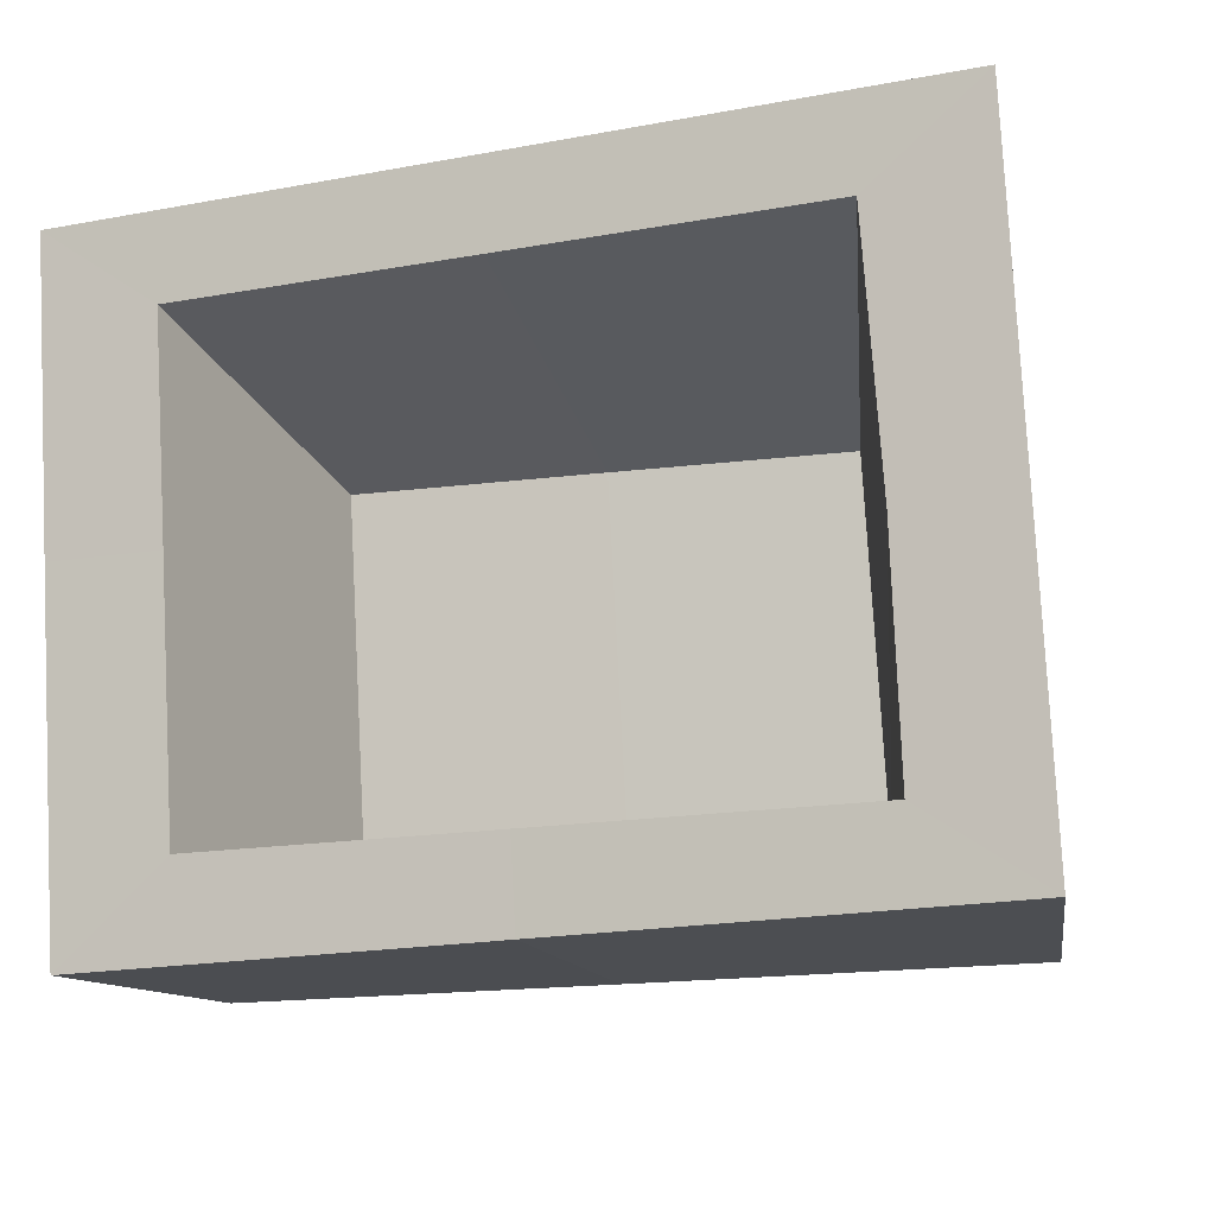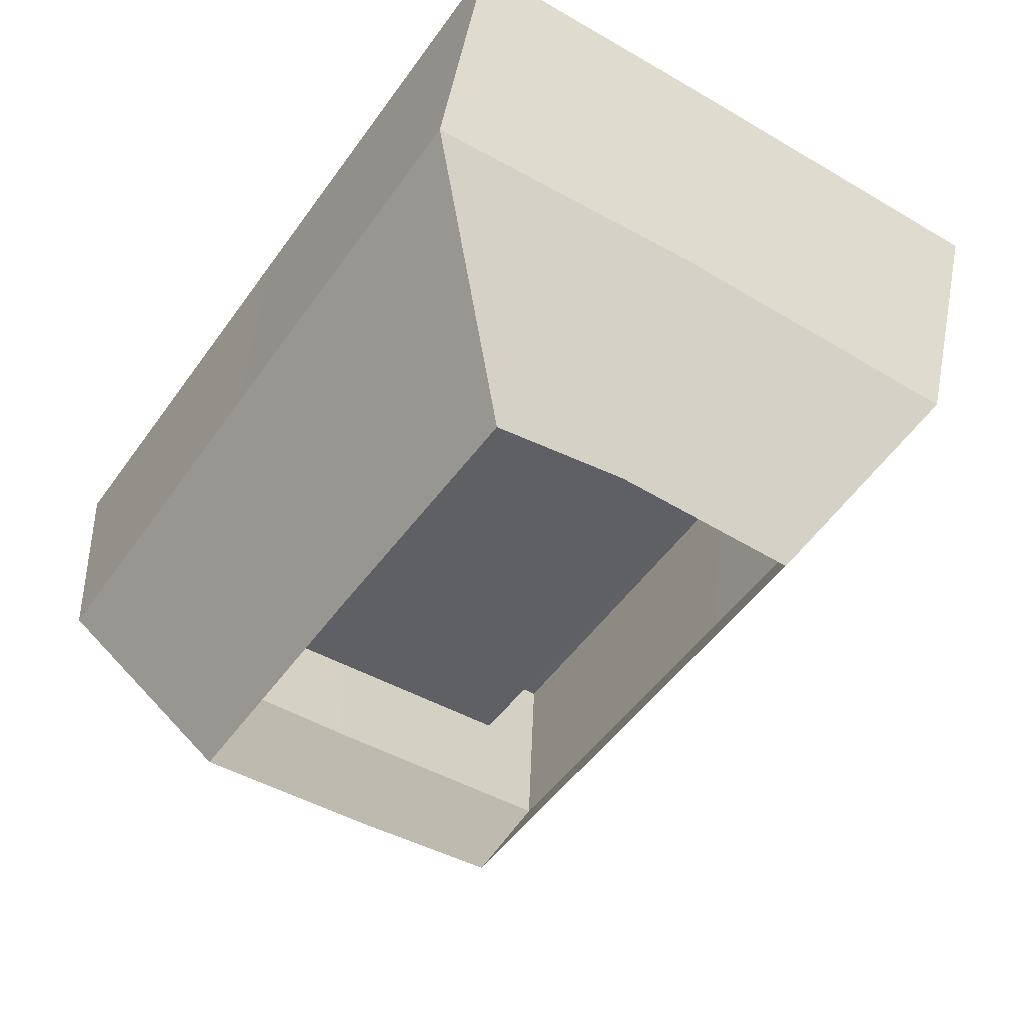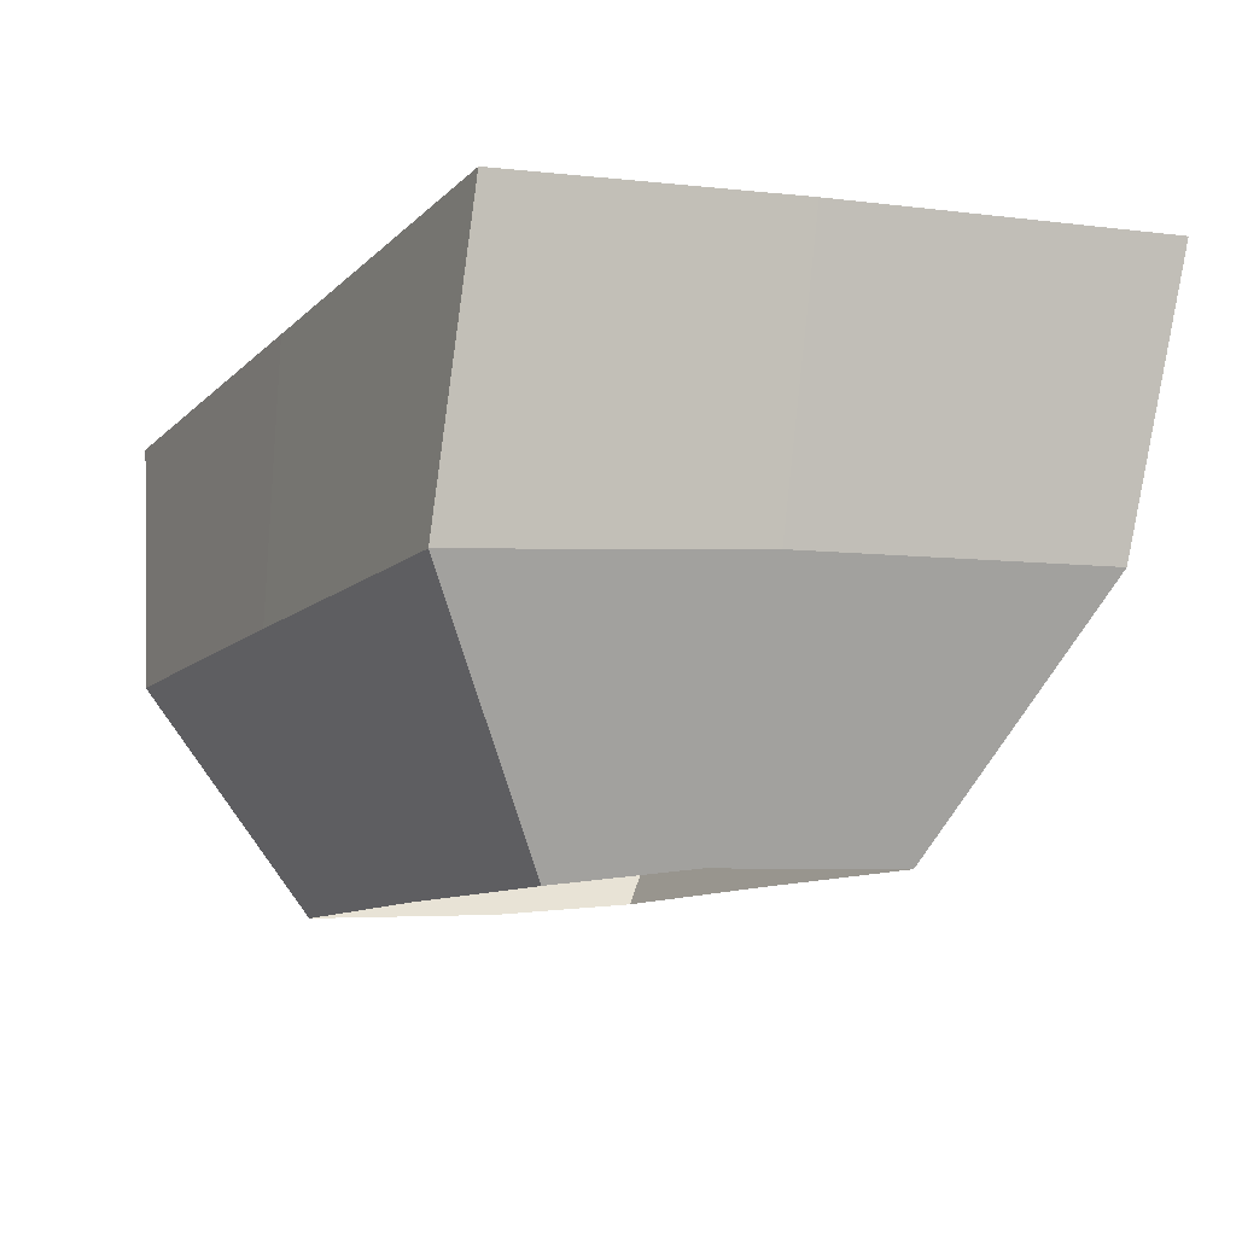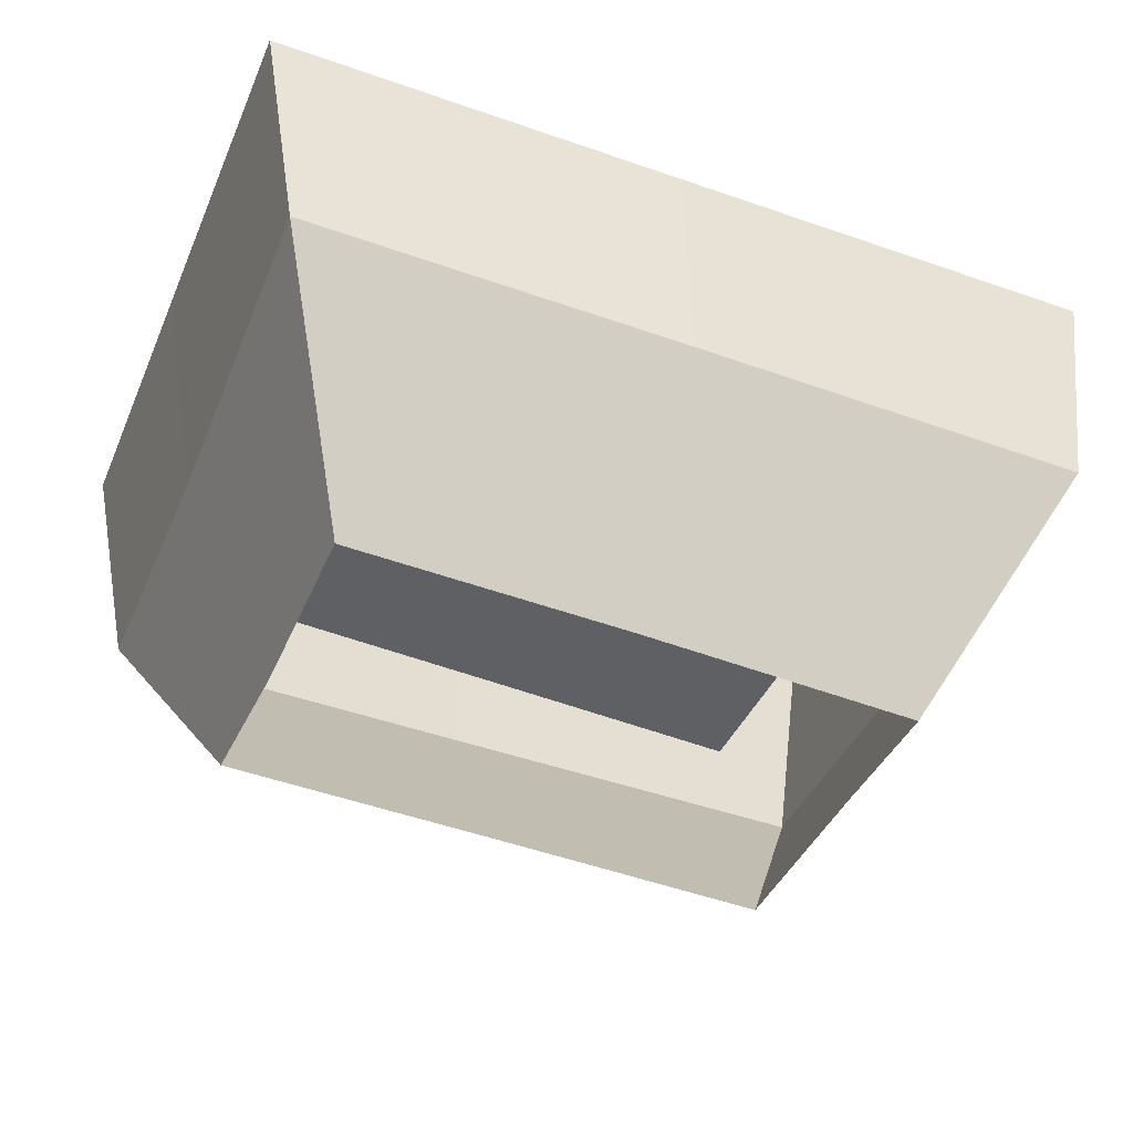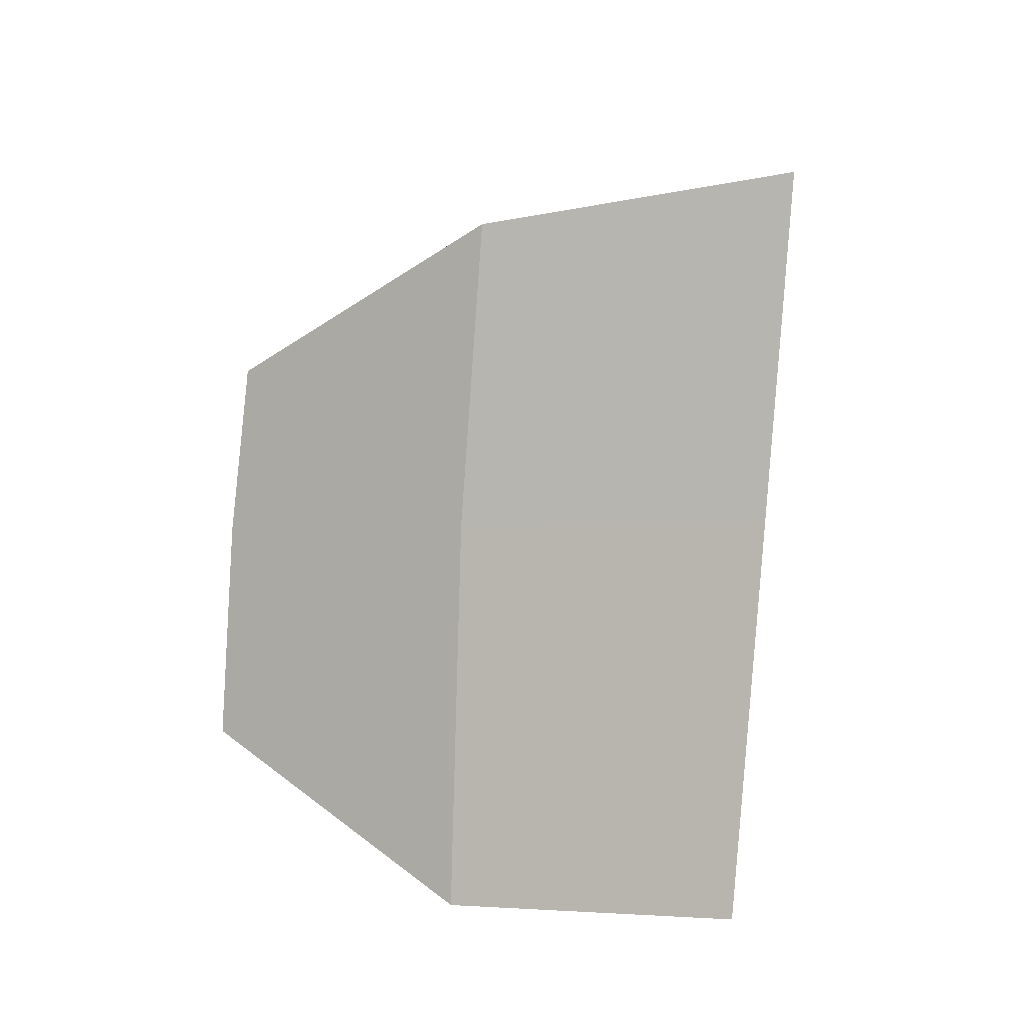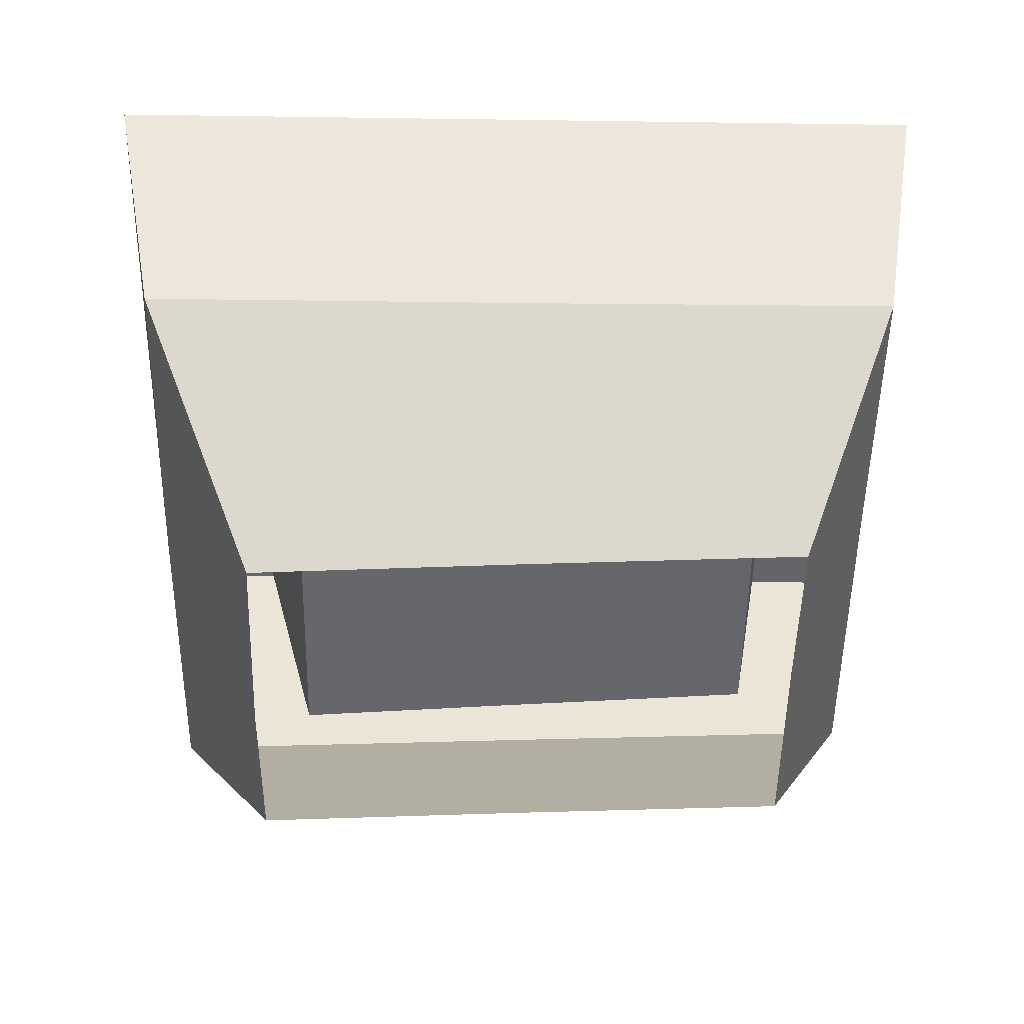
<metadata>
{"format":"obj","ext":"obj","renderer":"f3d","projection":"perspective","resolution":1024,"background":"white","views":[{"elev":-14.2,"azim":18.9,"up":"+Y"},{"elev":-51.2,"azim":57.4,"up":"+Z"},{"elev":-12.0,"azim":65.5,"up":"+Z"},{"elev":-45.3,"azim":-20.2,"up":"+Z"},{"elev":2.8,"azim":-85.7,"up":"+Y"},{"elev":-47.3,"azim":-179.1,"up":"+Z"}]}
</metadata>
<code>
g default
v 13.58 3.563 -2.298
v 12.97 24.36 -0.6337
v 8.089 7.584 -18.45
v 7.785 18.41 -17.49
v -14.32 23.56 -0.7365
v -9.687 18.19 -16.82
v -13.7 2.69 -2.32
v -9.28 7.218 -17.75
v 11.96 3.061 -11.2
v -12.41 2.673 -10.42
v -12.87 22.3 -9.452
v 11.32 23.08 -9.577
v -0.5659 7.373 -18.05
v -0.3919 2.851 -10.78
v -0.356 3.117 -2.311
v -0.9688 23.95 -0.6862
v -0.9765 22.68 -9.533
v -0.8859 18.3 -17.13
v -9.441 13.4 -17.37
v -12.58 13.67 -10.09
v -14.04 13.99 -1.46
v 13.33 12.8 -1.494
v 11.75 12.47 -10.24
v 8.095 12.04 -17.8
v 9.822 6.082 -2.064
v 9.699 13.3 -1.501
v 9.281 21.42 -0.8683
v -0.8869 21.17 -0.9028
v -10.6 20.94 -0.9351
v -10.38 14.02 -1.475
v -10.14 5.76 -2.119
v -0.4381 5.916 -2.093
v 7.148 6.181 -12.4
v 6.724 18.08 -11.47
v -0.8452 18.03 -10.94
v -8.933 17.96 -10.41
v -8.577 5.896 -11.33
v -0.4926 6.042 -11.87
g polySurface35 polySurface17 polySurface9
f 11 17 18 6
f 5 16 17 11
f 14 15 7 10
f 13 14 10 8
f 9 14 13 3
f 1 15 14 9
f 17 16 2 12
f 18 17 12 4
f 12 23 24 4
f 2 22 23 12
f 20 21 5 11
f 19 20 11 6
f 10 20 19 8
f 7 21 20 10
f 23 22 1 9
f 24 23 9 3
f 1 22 26 25
f 2 16 28 27
f 5 21 30 29
f 7 15 32 31
f 16 5 29 28
f 15 1 25 32
f 22 2 27 26
f 21 7 31 30
f 25 26 33
f 27 28 35 34
f 29 30 37 36
f 31 32 38 37
f 28 29 36 35
f 32 25 33 38
f 26 27 34 33
f 30 31 37
f 34 35 38 33
f 37 38 35 36

</code>
